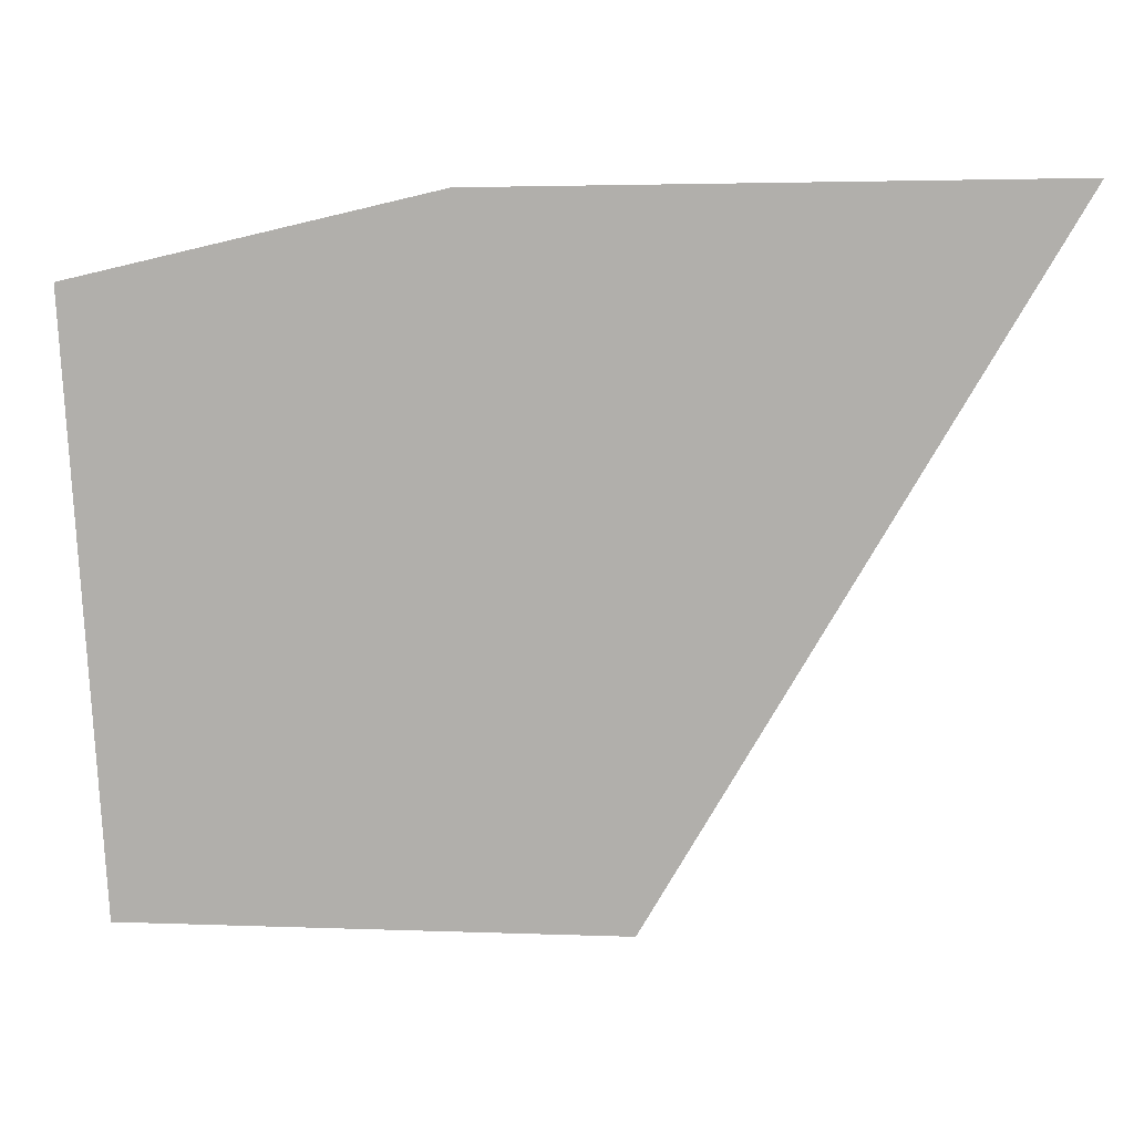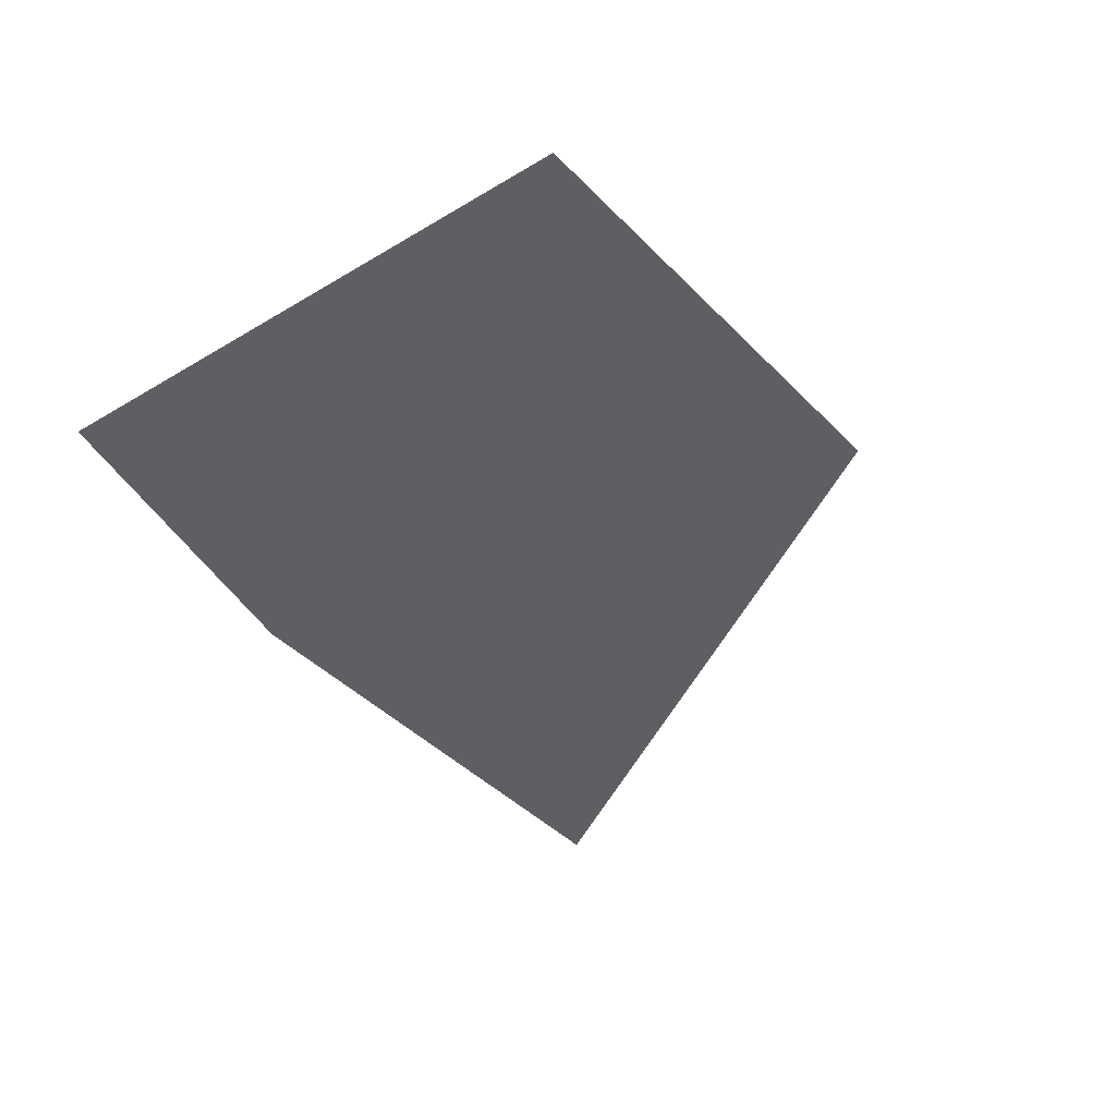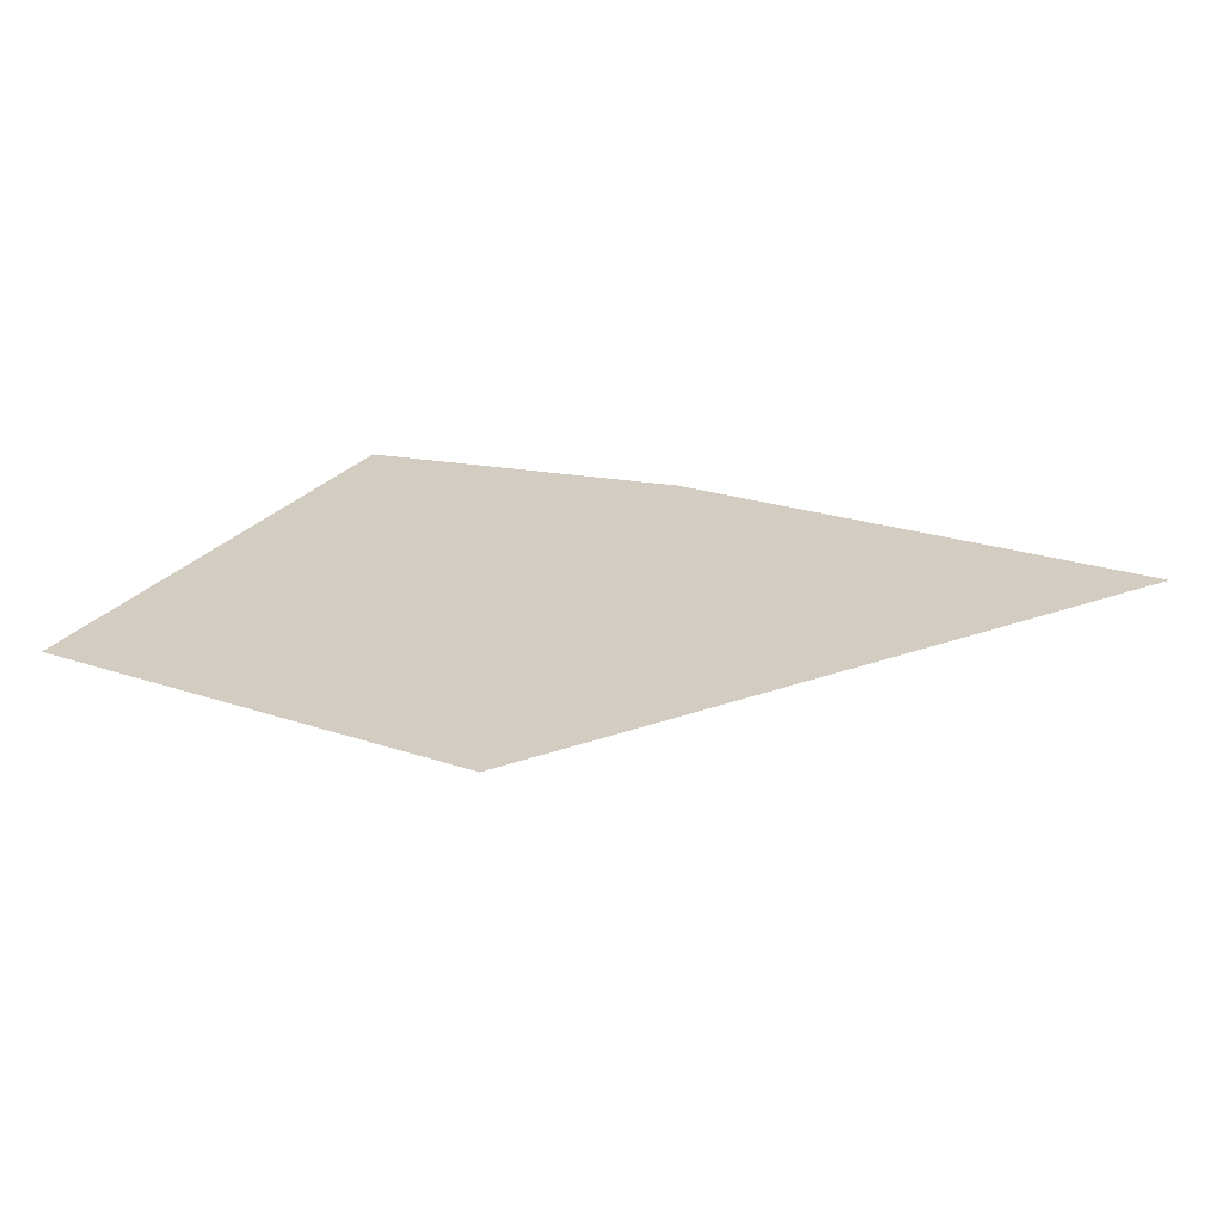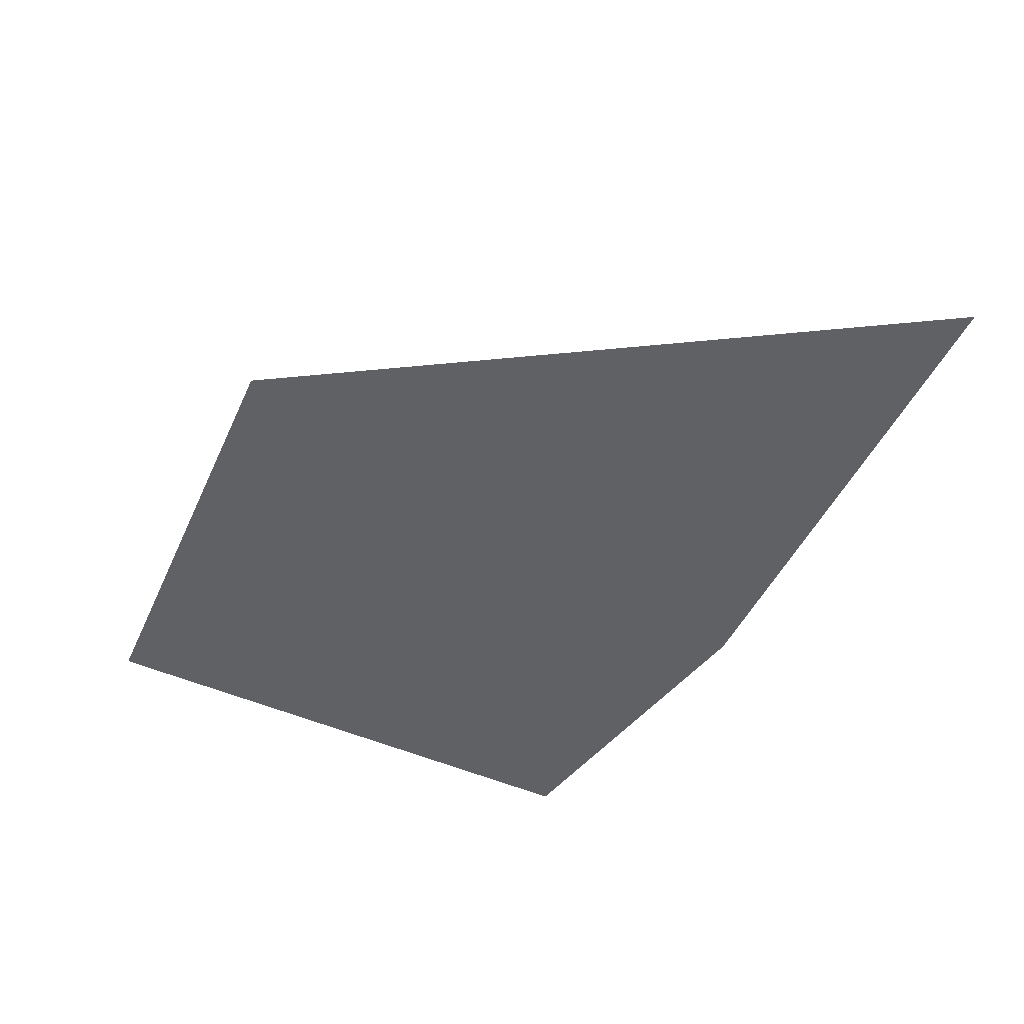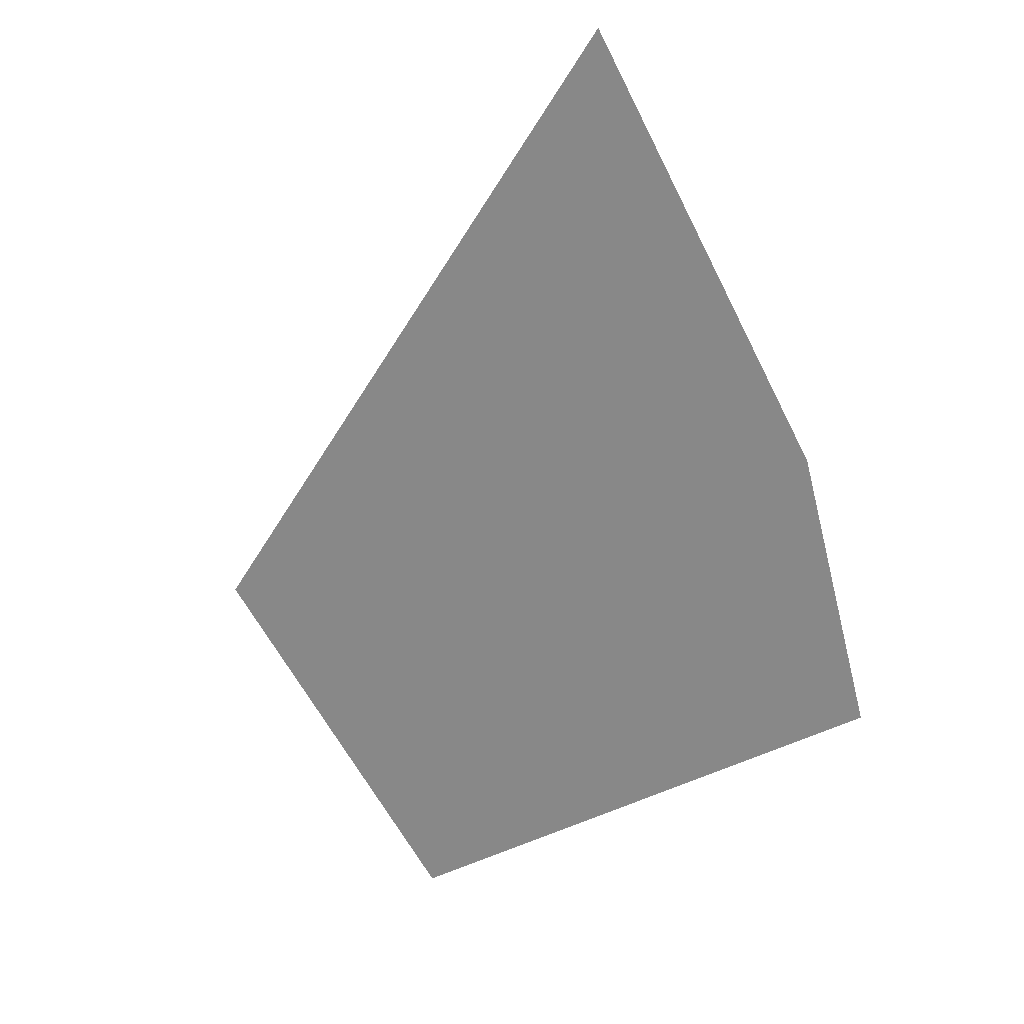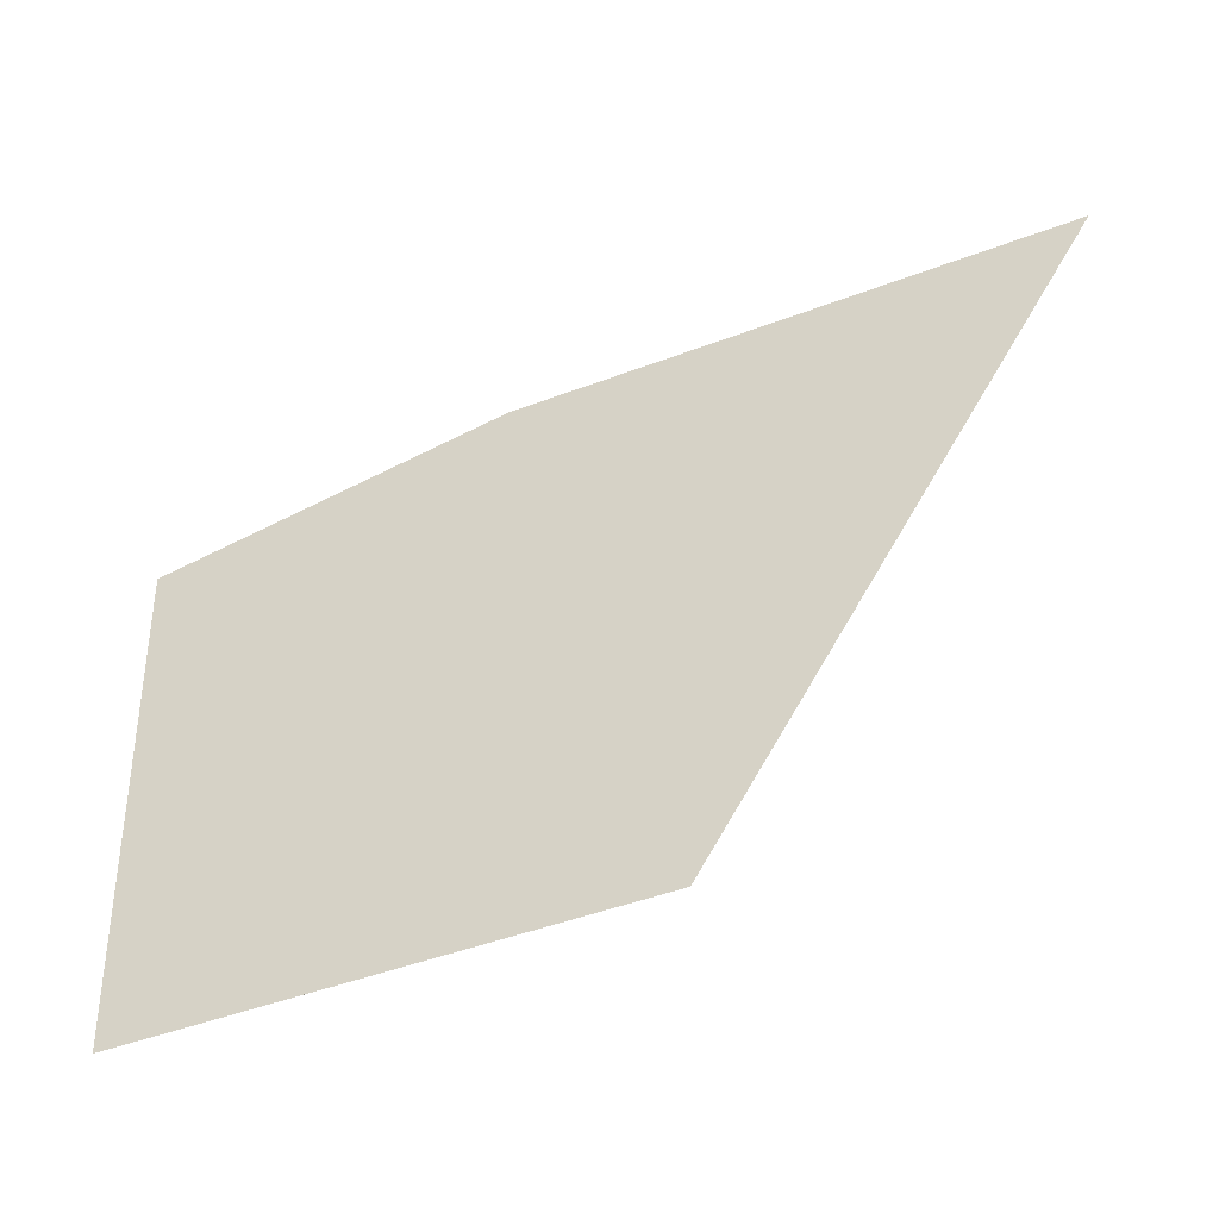
<metadata>
{"format":"obj","ext":"obj","renderer":"f3d","projection":"perspective","resolution":1024,"background":"white","views":[{"elev":10.7,"azim":5.2,"up":"+Y"},{"elev":-40.4,"azim":-50.7,"up":"+Z"},{"elev":24.5,"azim":29.2,"up":"+Z"},{"elev":-48.2,"azim":66.4,"up":"+Z"},{"elev":-62.9,"azim":117.9,"up":"+Z"},{"elev":-50.4,"azim":21.7,"up":"+Y"}]}
</metadata>
<code>
v 1.187 -1.721 0
v 1.381 -1.72 0
v 1.183 -1.135 0
v -0.06405 -1.723 0
v 1.381 -1.131 0
v -0.06427 -1.581 0
v -0.06461 -1.154 0
v -0.06431 -1.723 0
v -1.379 -1.726 0
v -0.06416 -1.723 0
v -0.06482 -1.723 0
v -0.3675 -1.159 0
v 3.605 2.149 0
v -0.06494 -1.154 0
v 1.379 0.1712 0
v 1.176 -0.2952 0
v -1.172 1.455 0
v -0.9909 1.481 0
v -1.132 1.488 0
v 1.282 0.2193 0
v -0.5295 1.113 0
v -1.117 1.402 0
v -1.379 -1.175 0
v -0.06528 -1.154 0
v -1.554 1.618 0
v -0.06624 -1.154 0
v -1.383 0.8988 0
v 0.4541 2.093 0
v -1.384 1.618 0
v -1.108 1.619 0
v -0.9788 1.619 0
v -0.624 1.619 0
v -1.308 1.497 0
v -1.384 1.534 0
v -0.03673 1.62 0
v -1.359 1.296 0
v -1.191 1.439 0
v -1.31 1.435 0
v 0.8188 1.744 0
v 0.9474 1.621 0
v -0.9429 1.479 0
v 1.378 1.825 0
v 1.269 1.621 0
v 0.9789 1.491 0
v 0.733 1.497 0
v 1.378 1.621 0
v 1.086 1.488 0
v 1.062 1.511 0
v 1.501 1.621 0
v 1.378 1.591 0
v 1.378 1.502 0
v 1.378 1.208 0
v 1.378 1.481 0
v 1.269 1.564 0
v 1.27 1.496 0
v 1.27 1.484 0
v 1.272 1.31 0
v -1.265 1.476 0
v -1.384 1.367 0
v -1.384 1.285 0
v -0.9112 1.493 0
v -1.245 1.494 0
v -1.384 1.424 0
v -1.384 1.501 0
v -1.211 1.449 0
v 1.171 0.2737 0
v 0.9234 1.477 0
v 1.115 1.488 0
v 1.088 1.486 0
f 1 2 3
f 2 1 4
f 3 2 5
f 6 3 7
f 4 8 9
f 4 10 8
f 9 11 12
f 1 3 6
f 13 5 2
f 6 7 14
f 15 16 5
f 4 6 10
f 17 18 19
f 6 8 10
f 20 16 15
f 7 21 14
f 16 7 3
f 18 17 22
f 9 12 23
f 21 24 14
f 9 23 25
f 21 26 24
f 22 27 21
f 28 29 30
f 27 23 12
f 28 30 31
f 26 21 12
f 28 31 32
f 33 29 34
f 28 32 35
f 36 37 38
f 39 35 40
f 41 18 22
f 42 40 43
f 44 40 45
f 42 43 46
f 47 48 44
f 49 46 50
f 45 40 35
f 49 50 51
f 46 43 50
f 52 49 53
f 50 43 54
f 13 49 52
f 51 50 54
f 13 52 15
f 53 51 55
f 13 15 5
f 8 24 26
f 51 54 55
f 53 49 51
f 53 55 56
f 48 40 44
f 53 56 57
f 40 48 43
f 53 57 52
f 13 42 49
f 58 33 38
f 59 25 60
f 35 61 21
f 19 30 62
f 61 35 32
f 57 20 52
f 8 11 9
f 36 27 22
f 25 23 27
f 38 63 59
f 25 27 60
f 36 38 59
f 63 25 59
f 60 36 59
f 64 25 63
f 38 33 64
f 34 25 64
f 33 34 64
f 29 25 34
f 17 62 65
f 64 63 38
f 65 58 38
f 17 19 62
f 65 62 58
f 30 29 62
f 62 33 58
f 62 29 33
f 37 65 38
f 37 17 65
f 41 22 21
f 17 37 22
f 31 19 18
f 27 12 21
f 16 66 7
f 21 7 66
f 52 20 15
f 8 26 11
f 21 45 35
f 66 57 67
f 67 44 45
f 68 56 55
f 69 47 44
f 57 56 68
f 54 68 55
f 47 69 68
f 42 39 40
f 20 57 66
f 19 31 30
f 28 35 39
f 24 6 14
f 4 1 6
f 27 36 60
f 22 37 36
f 21 61 41
f 32 31 61
f 25 29 28
f 18 61 31
f 61 18 41
f 28 42 13
f 28 39 42
f 42 46 49
f 5 16 3
f 20 66 16
f 47 68 48
f 21 67 45
f 67 21 66
f 48 54 43
f 54 48 68
f 11 26 12
f 57 68 69
f 69 67 57
f 67 69 44
f 24 8 6

</code>
